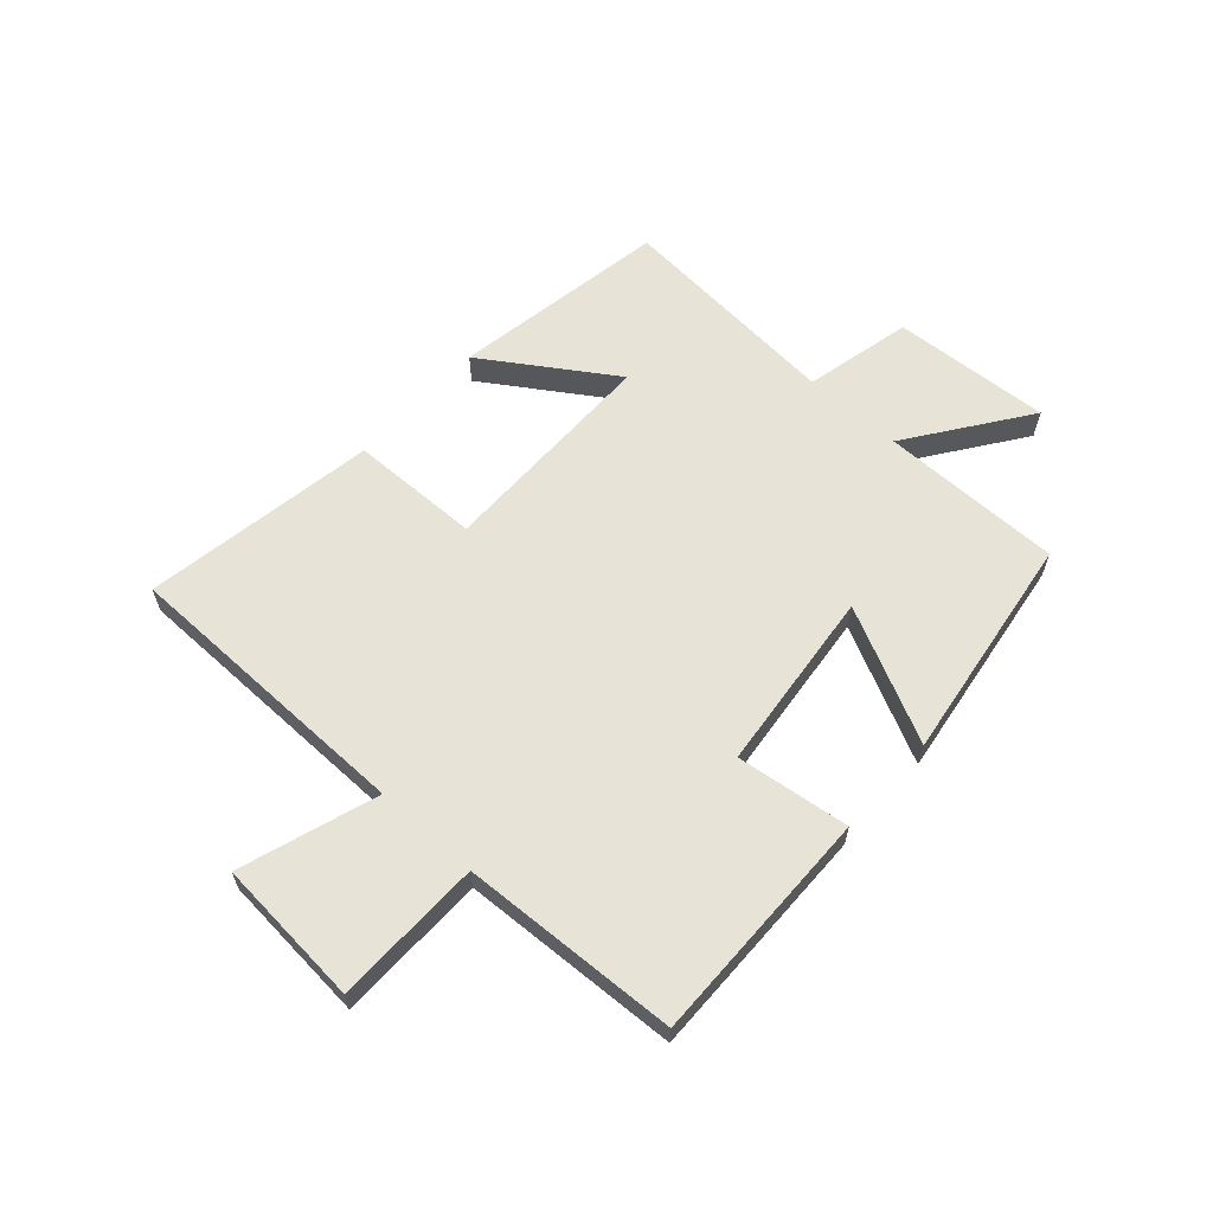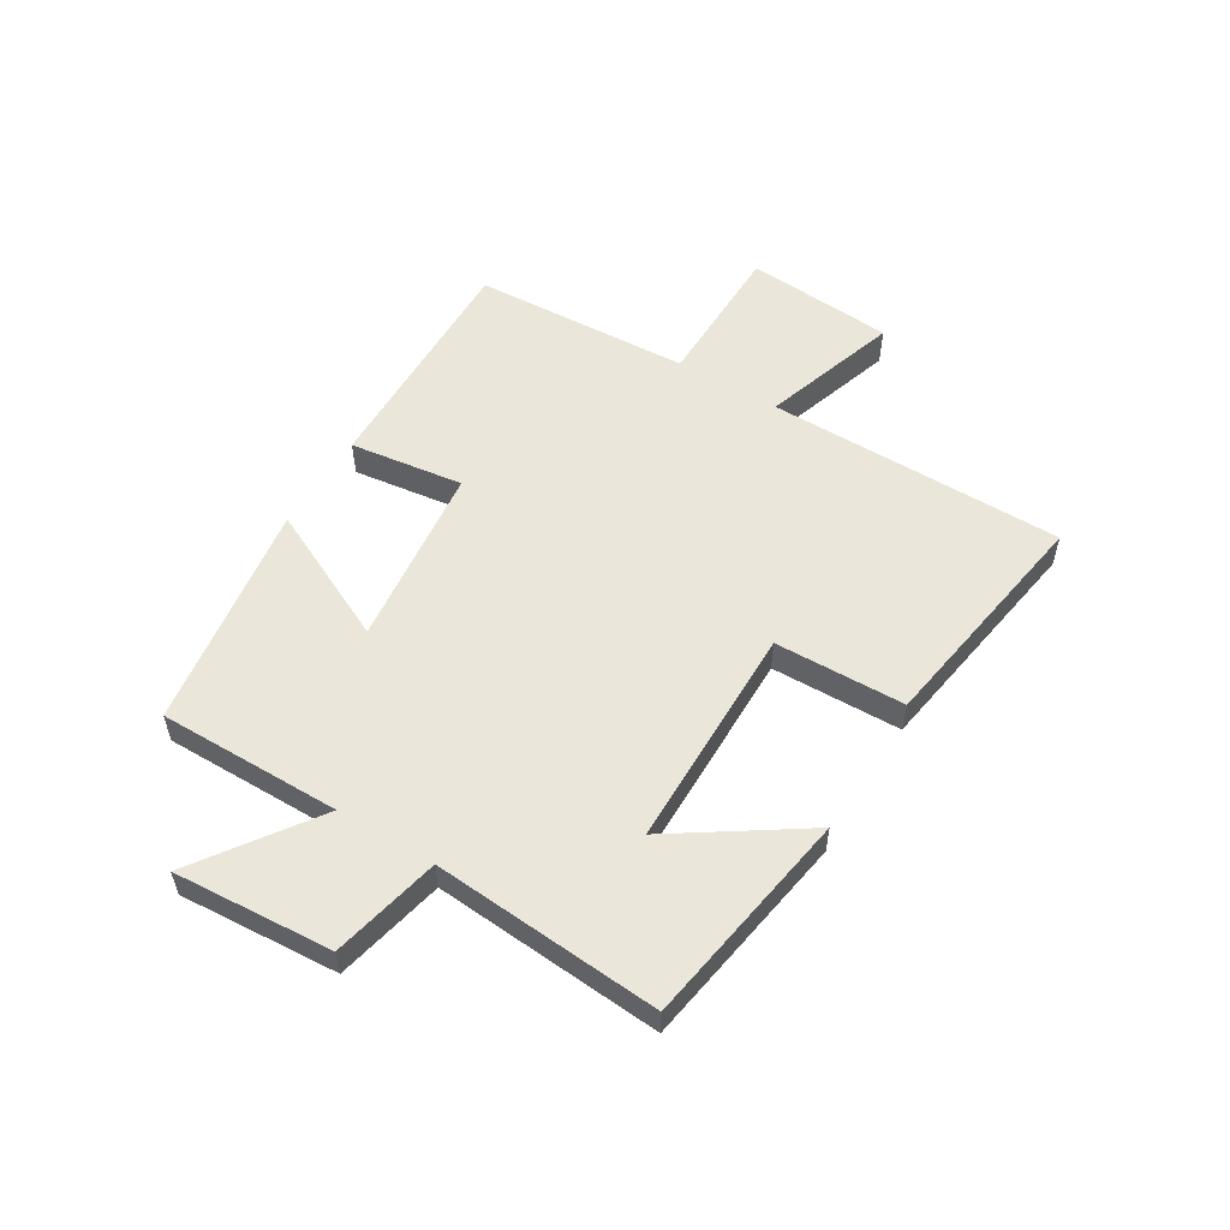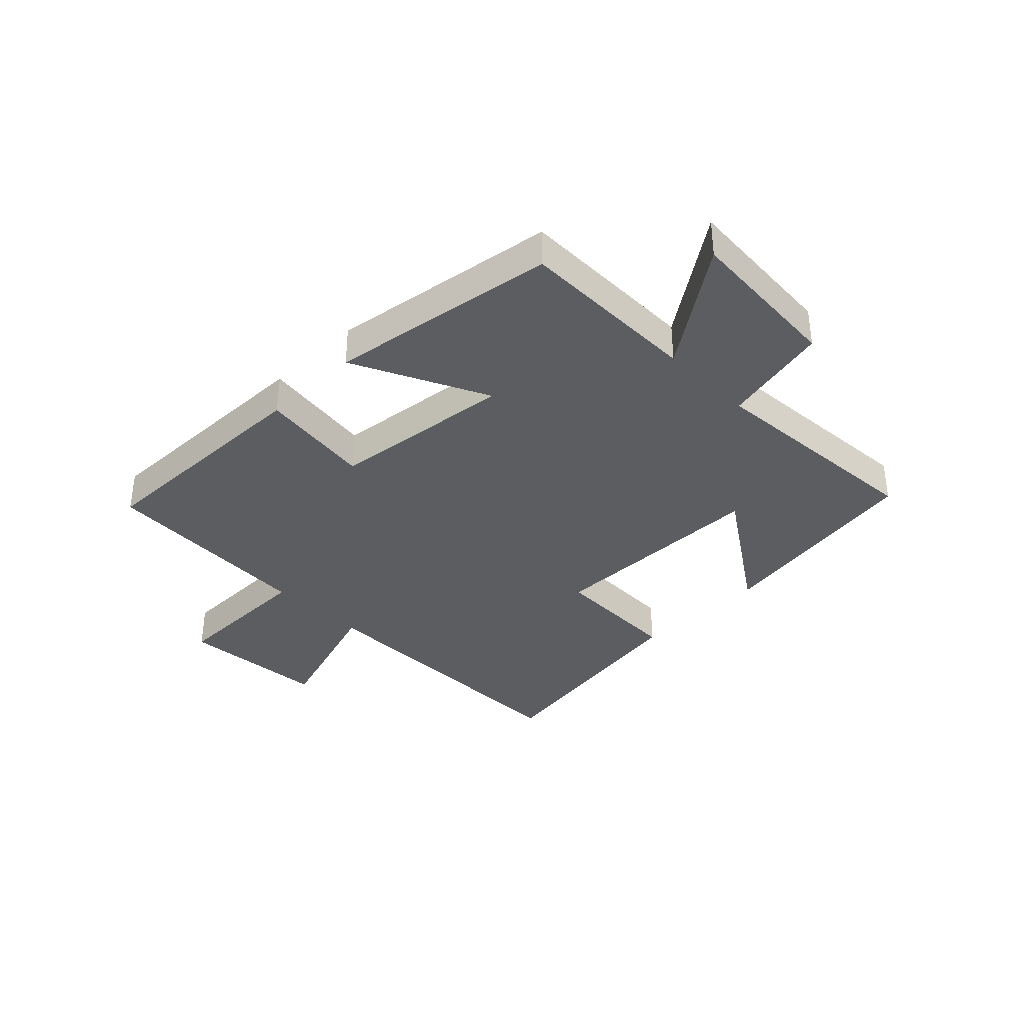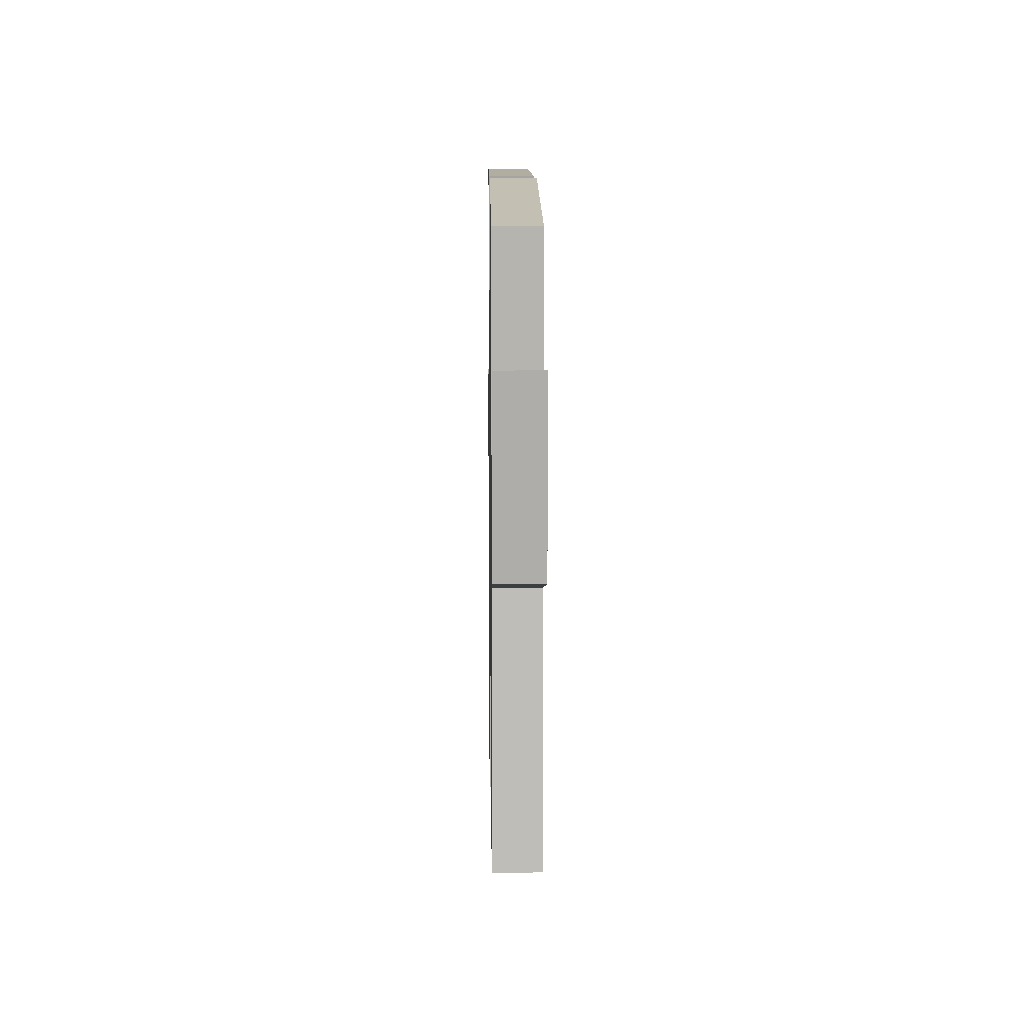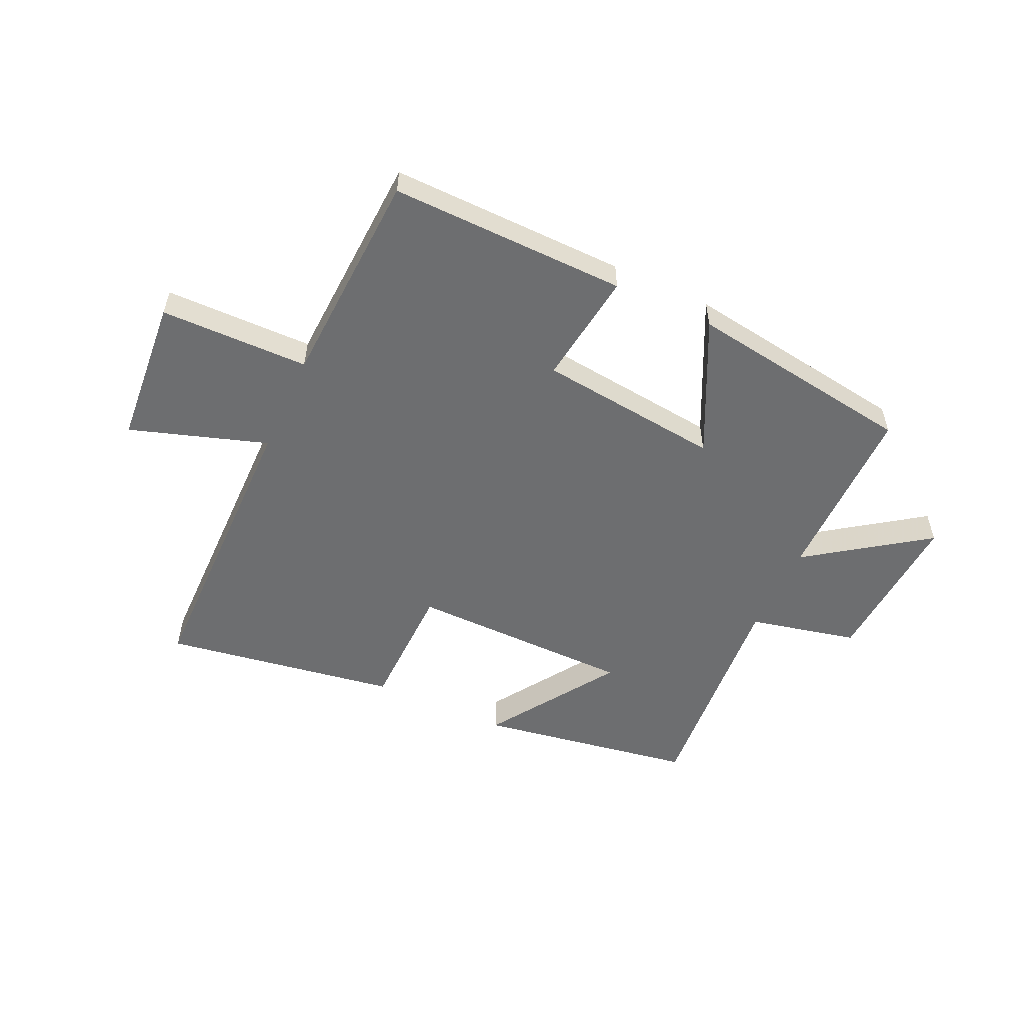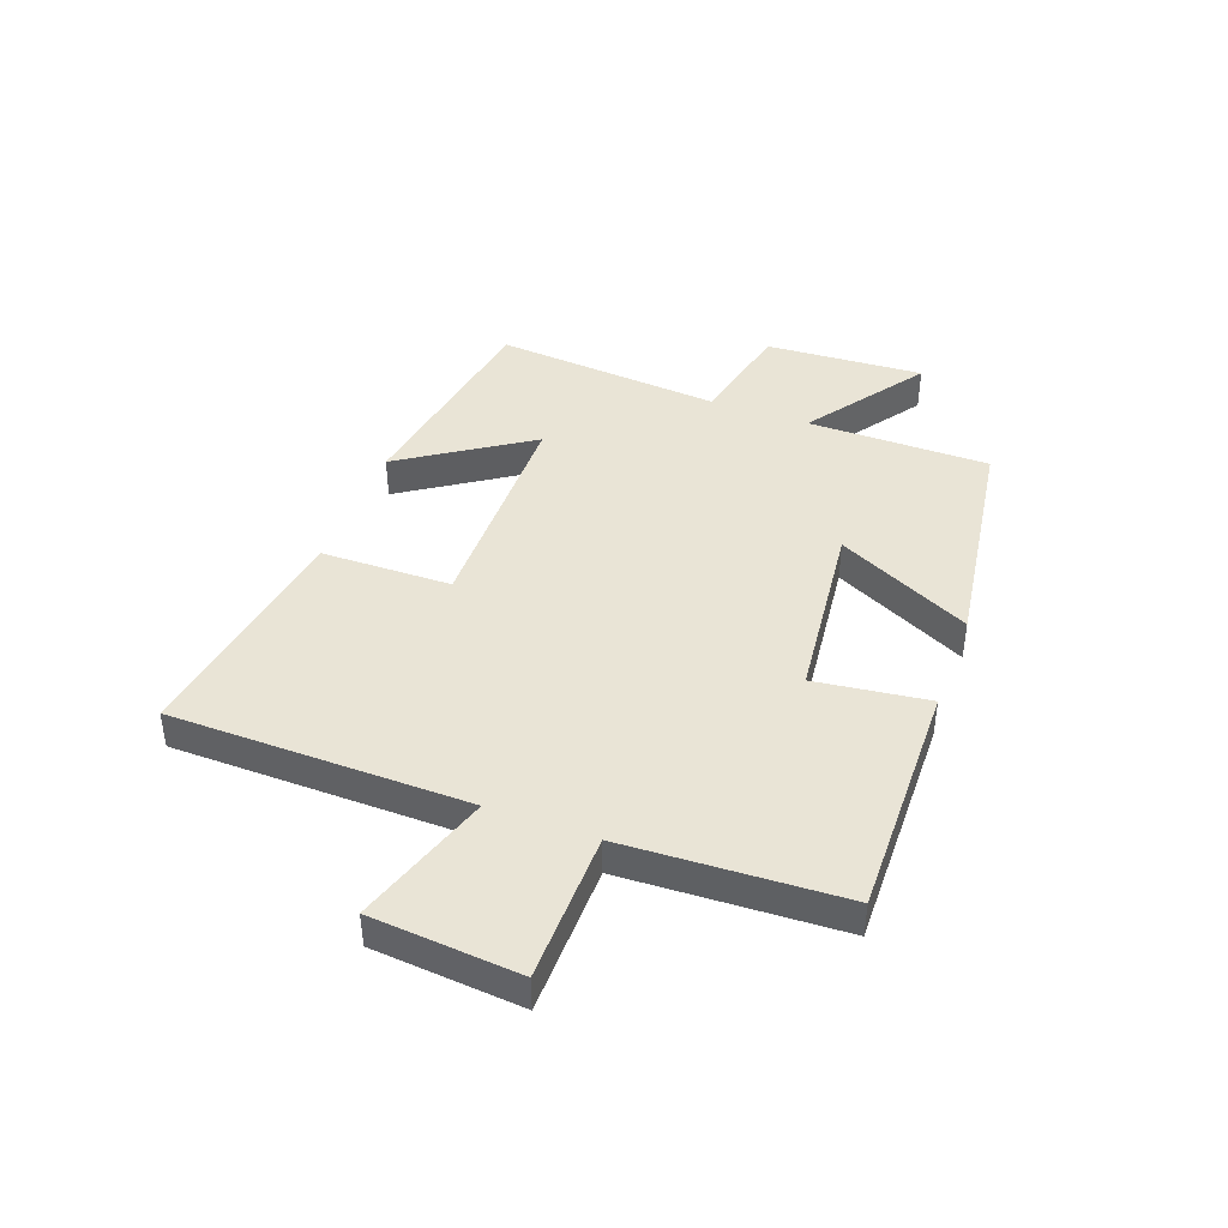
<metadata>
{"format":"obj","ext":"obj","renderer":"f3d","projection":"perspective","resolution":1024,"background":"white","views":[{"elev":61.9,"azim":-47.8,"up":"+Y"},{"elev":55.0,"azim":121.2,"up":"+Y"},{"elev":-36.1,"azim":44.5,"up":"+Y"},{"elev":9.3,"azim":89.2,"up":"+Z"},{"elev":-54.2,"azim":-24.7,"up":"+Y"},{"elev":42.7,"azim":-69.5,"up":"+Y"}]}
</metadata>
<code>
v 0.501 0.07 0.441
v 0.5 0.07 0.126
v 0.705 0.07 0.27
v 0.687 0.07 -0.004
v 0.5 0.07 -0.046
v 0.53 0.07 -0.439
v 0.155 0.07 -0.5
v 0.302 0.07 -0.279
v -0.086 0.07 -0.275
v -0.091 0.07 -0.5
v -0.496 0.07 -0.564
v -0.5 0.07 -0.05
v -0.737 0.07 -0.127
v -0.757 0.07 0.129
v -0.5 0.07 0.132
v -0.481 0.07 0.508
v -0.072 0.07 0.5
v -0.098 0.07 0.304
v 0.218 0.07 0.268
v 0.106 0.07 0.5
v 0.501 0 0.441
v 0.5 0 0.126
v 0.705 0 0.27
v 0.687 0 -0.004
v 0.5 0 -0.046
v 0.53 0 -0.439
v 0.155 0 -0.5
v 0.302 0 -0.279
v -0.086 0 -0.275
v -0.091 0 -0.5
v -0.496 0 -0.564
v -0.5 0 -0.05
v -0.737 0 -0.127
v -0.757 0 0.129
v -0.5 0 0.132
v -0.481 0 0.508
v -0.072 0 0.5
v -0.098 0 0.304
v 0.218 0 0.268
v 0.106 0 0.5
f 19 20 1 2
f 18 19 2
f 15 16 17 18
f 15 18 2
f 12 13 14 15
f 11 12 15
f 10 11 15
f 9 10 15
f 8 9 15 2
f 5 6 7 8
f 5 8 2 3
f 3 4 5
f 22 21 40 39
f 22 39 38
f 38 37 36 35
f 22 38 35
f 35 34 33 32
f 35 32 31
f 35 31 30
f 35 30 29
f 22 35 29 28
f 28 27 26 25
f 23 22 28 25
f 25 24 23
f 1 21 22 2
f 2 22 23 3
f 3 23 24 4
f 4 24 25 5
f 5 25 26 6
f 6 26 27 7
f 7 27 28 8
f 8 28 29 9
f 9 29 30 10
f 10 30 31 11
f 11 31 32 12
f 12 32 33 13
f 13 33 34 14
f 14 34 35 15
f 15 35 36 16
f 16 36 37 17
f 17 37 38 18
f 18 38 39 19
f 19 39 40 20
f 20 40 21 1

</code>
